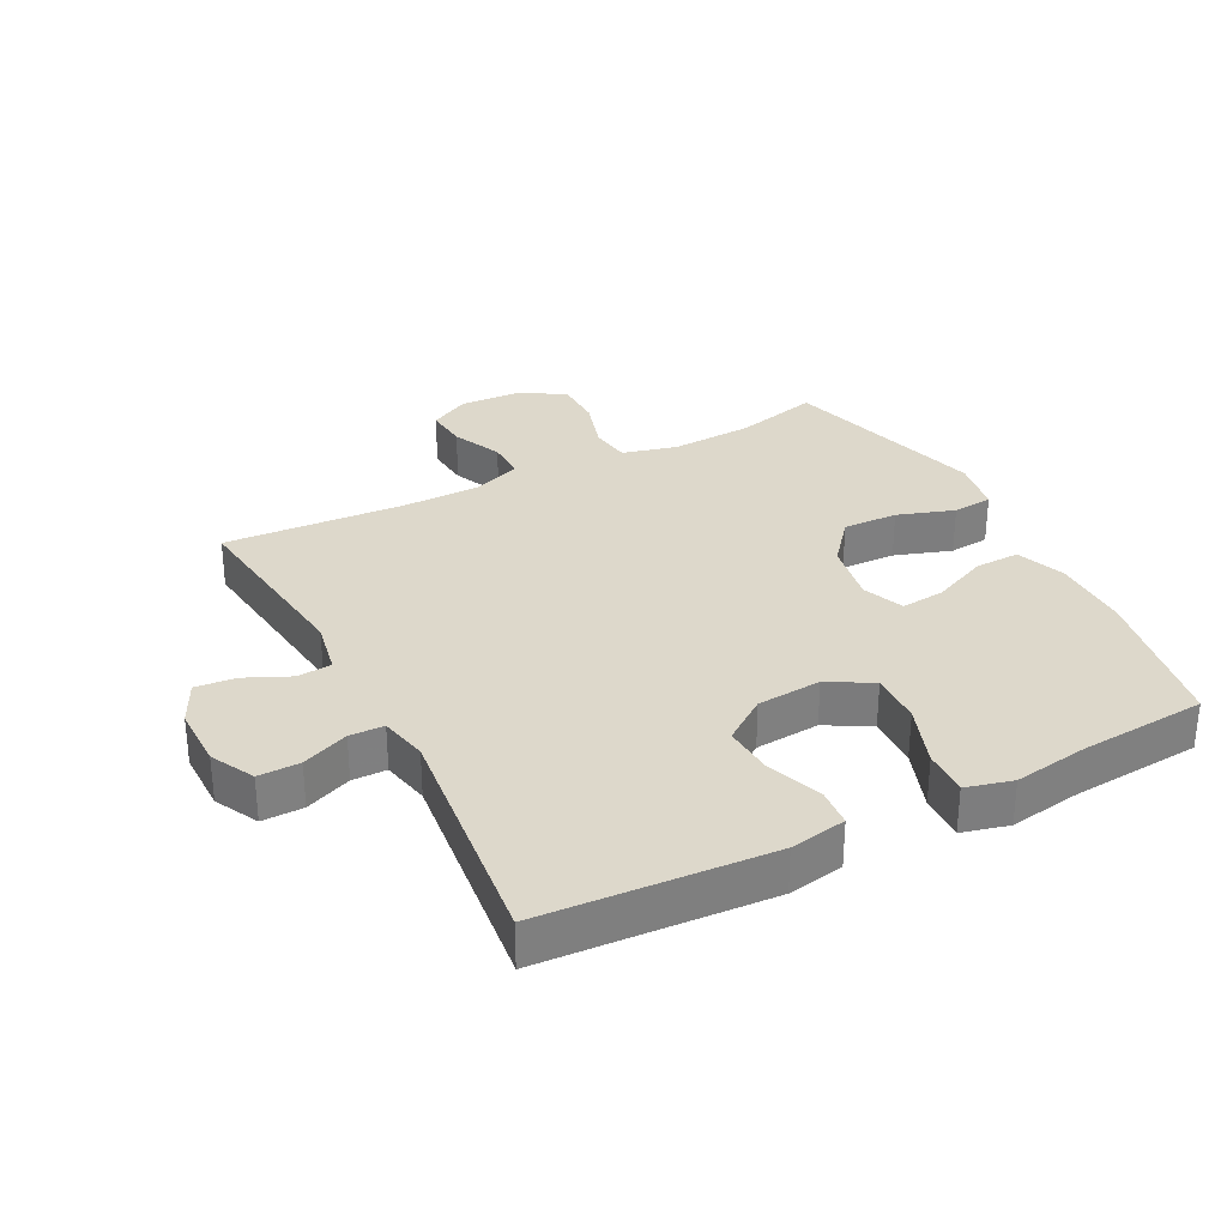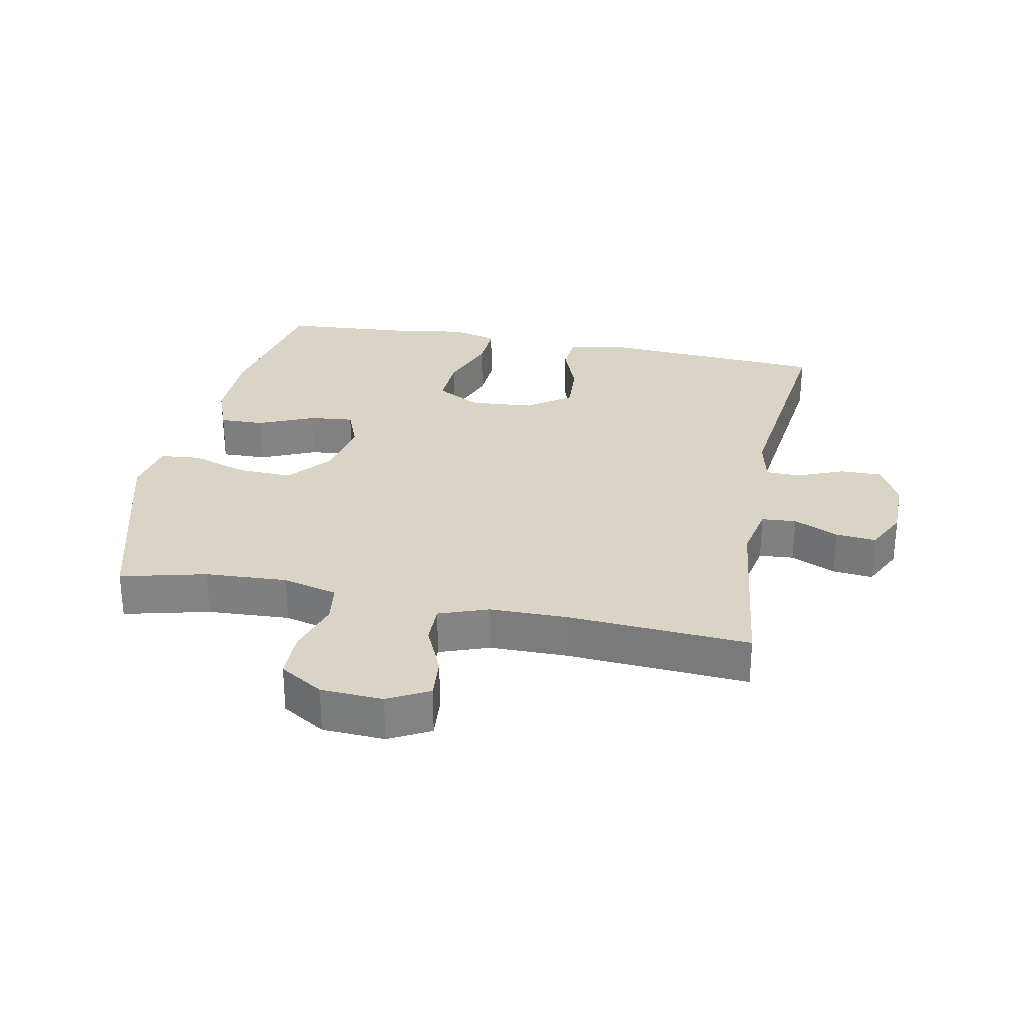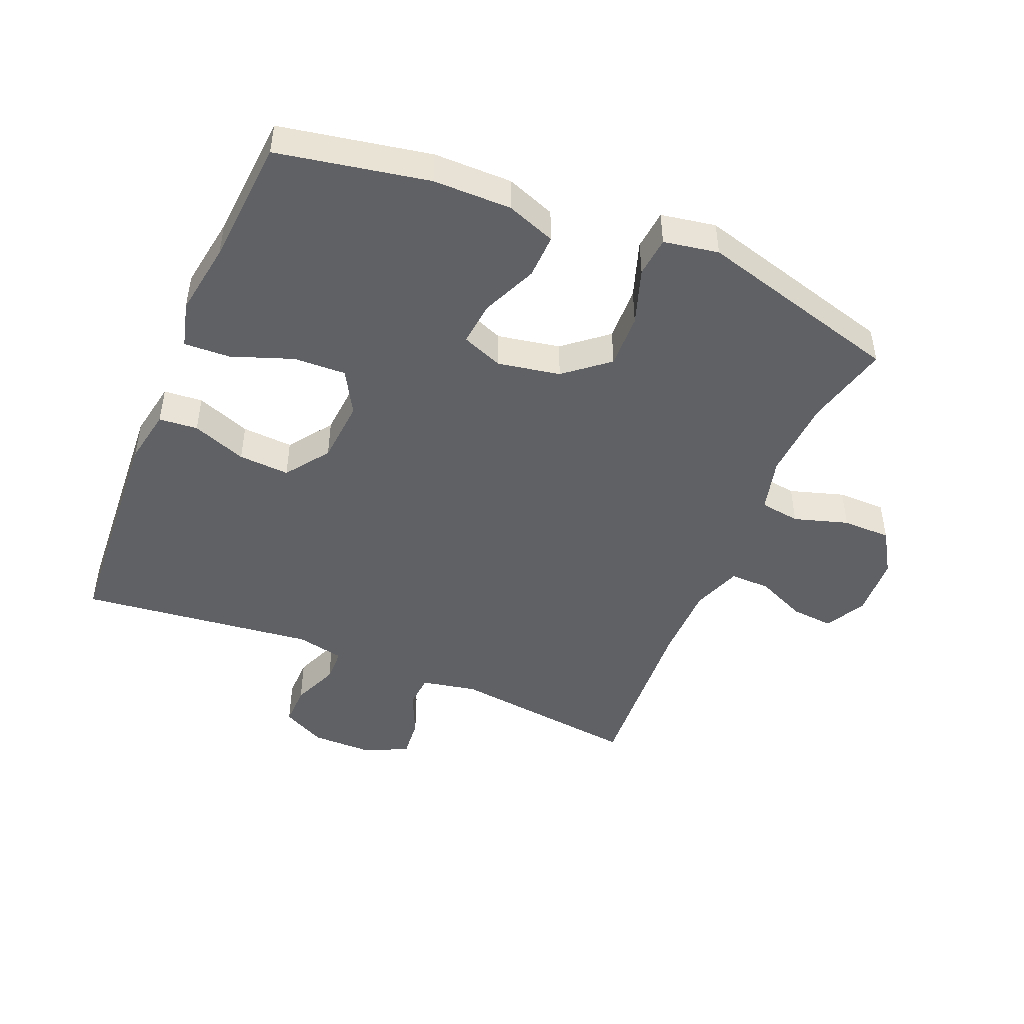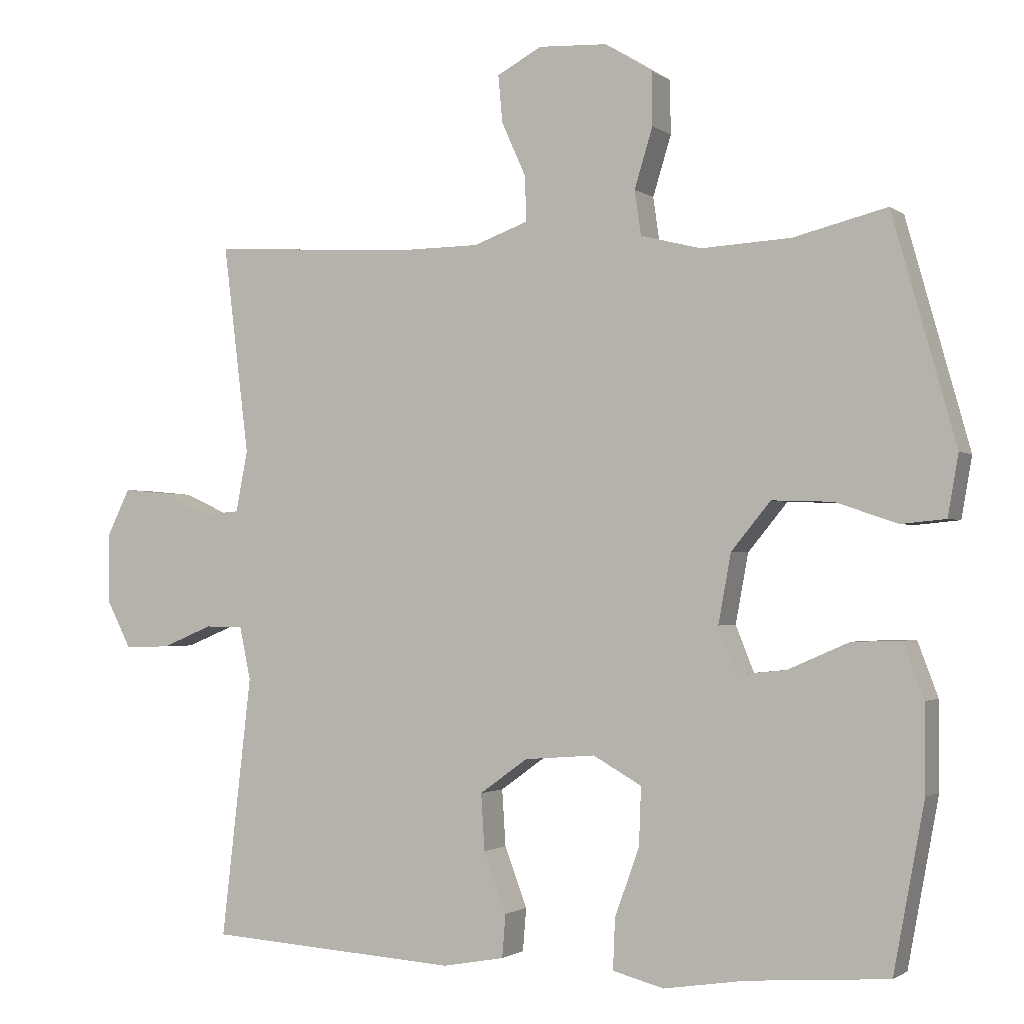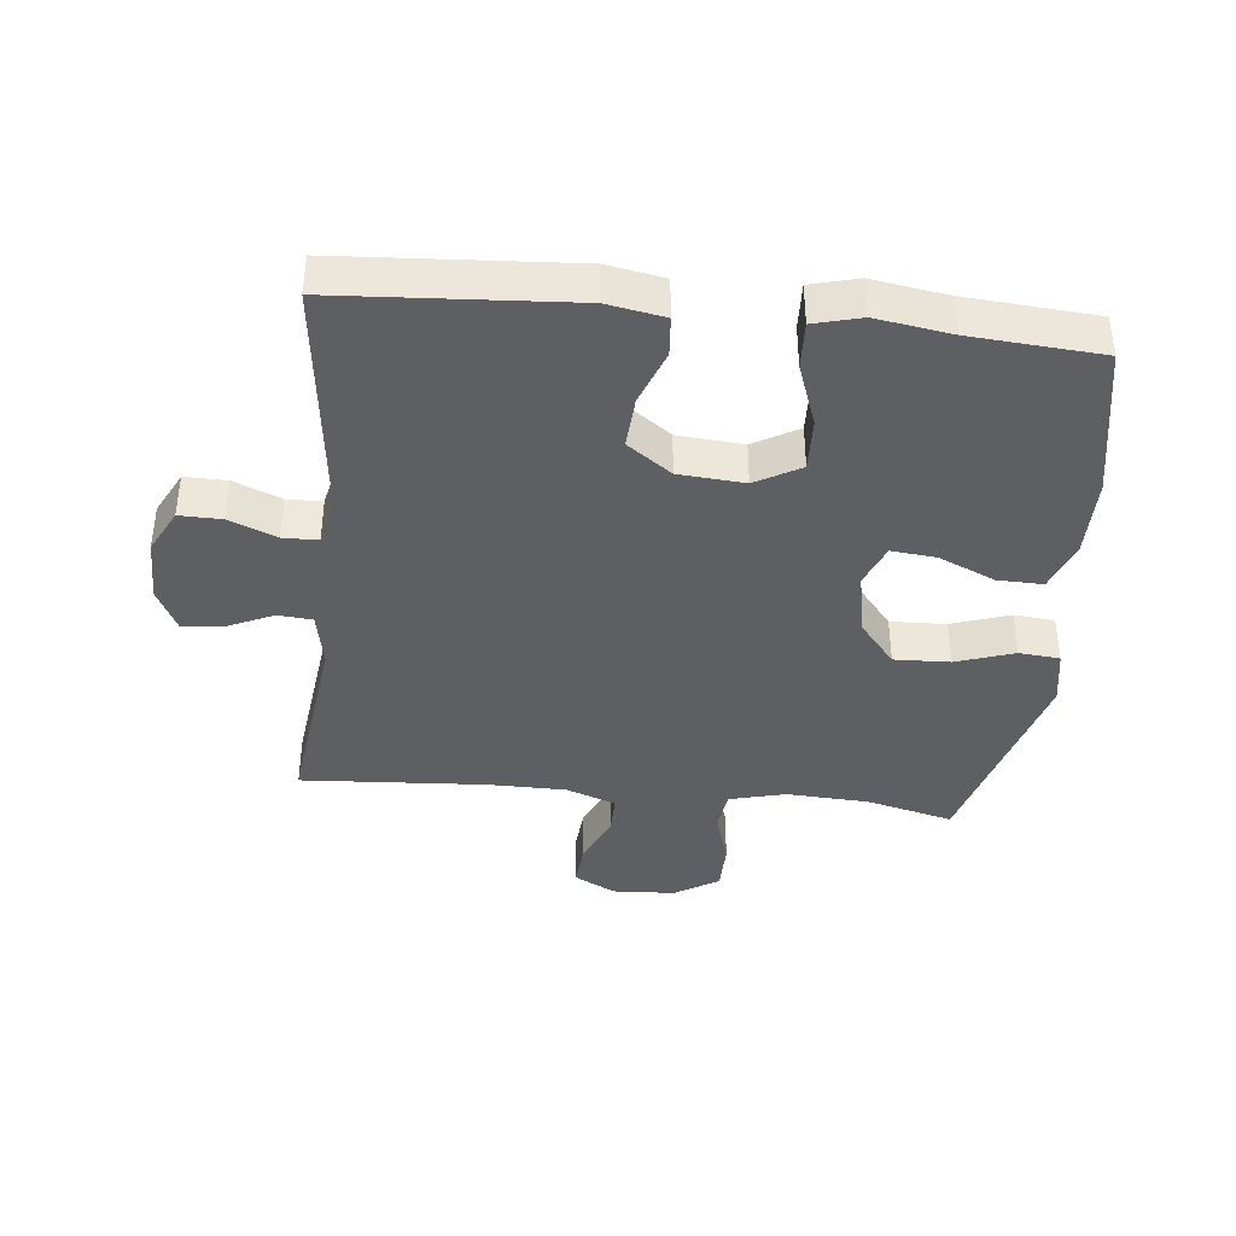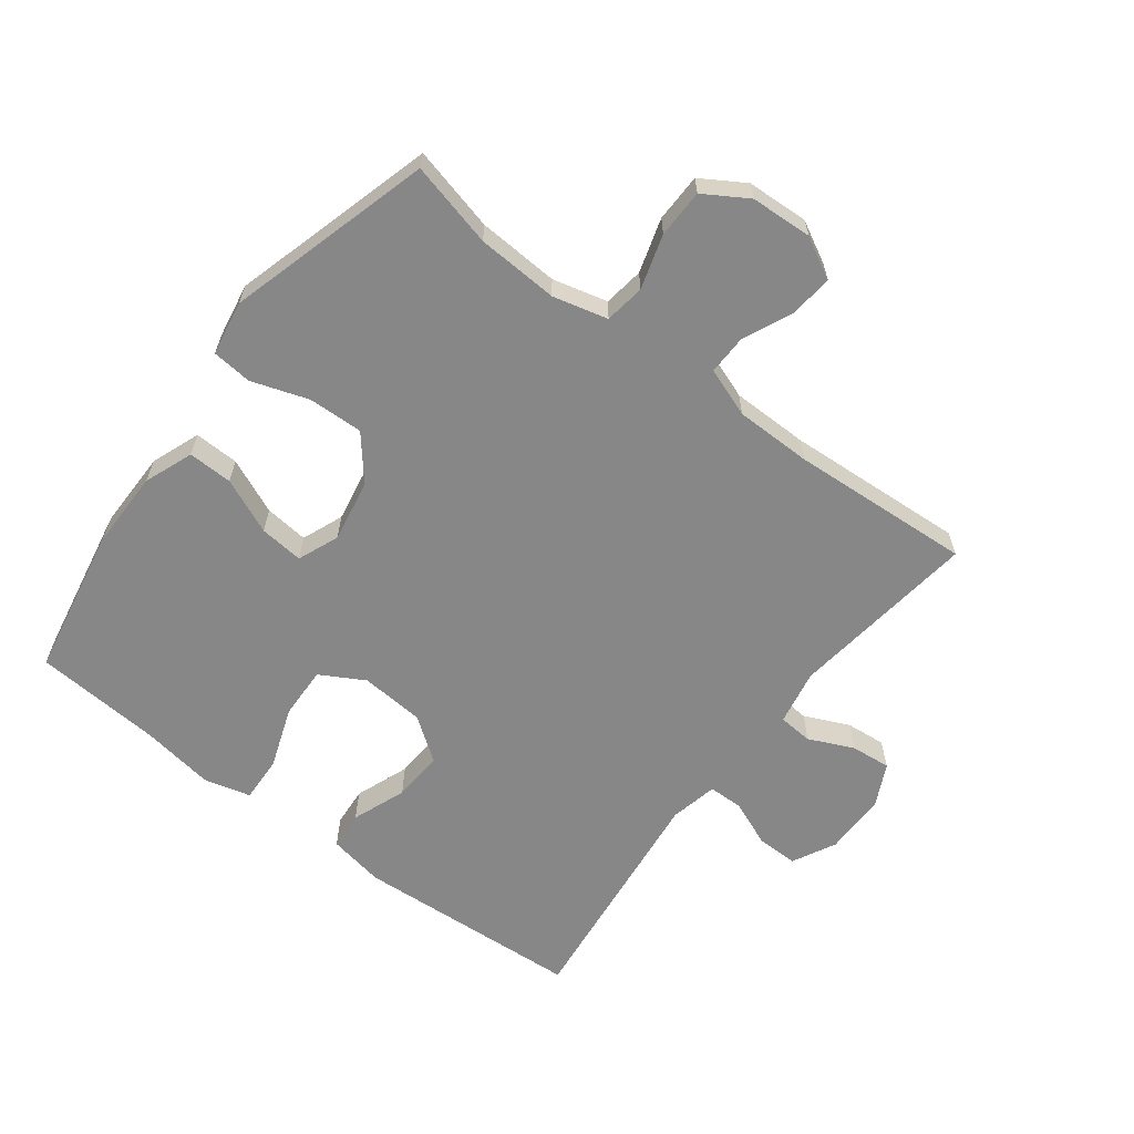
<metadata>
{"format":"obj","ext":"obj","renderer":"f3d","projection":"perspective","resolution":1024,"background":"white","views":[{"elev":31.3,"azim":152.6,"up":"+Y"},{"elev":28.9,"azim":11.3,"up":"+Y"},{"elev":-46.8,"azim":-112.6,"up":"+Y"},{"elev":-1.6,"azim":-155.6,"up":"+Z"},{"elev":-39.6,"azim":174.1,"up":"+Y"},{"elev":-62.4,"azim":-37.3,"up":"+Y"}]}
</metadata>
<code>
v 0.5 0.07 0.5
v 0.463 0.07 0.202
v 0.48 0.07 0.115
v 0.534 0.07 0.111
v 0.604 0.07 0.143
v 0.667 0.07 0.149
v 0.7 0.07 0.082
v 0.7 0.07 -0.016
v 0.665 0.07 -0.084
v 0.6 0.07 -0.083
v 0.527 0.07 -0.053
v 0.473 0.07 -0.054
v 0.457 0.07 -0.129
v 0.5 0.07 -0.5
v 0.142 0.07 -0.523
v 0.054 0.07 -0.507
v 0.049 0.07 -0.446
v 0.081 0.07 -0.361
v 0.086 0.07 -0.281
v 0.018 0.07 -0.232
v -0.083 0.07 -0.224
v -0.152 0.07 -0.263
v -0.149 0.07 -0.345
v -0.114 0.07 -0.442
v -0.111 0.07 -0.514
v -0.184 0.07 -0.533
v -0.3 0.07 -0.515
v -0.5 0.07 -0.5
v -0.544 0.07 -0.264
v -0.544 0.07 -0.141
v -0.515 0.07 -0.064
v -0.445 0.07 -0.066
v -0.358 0.07 -0.104
v -0.289 0.07 -0.111
v -0.263 0.07 -0.046
v -0.281 0.07 0.052
v -0.337 0.07 0.12
v -0.423 0.07 0.117
v -0.512 0.07 0.087
v -0.575 0.07 0.093
v -0.59 0.07 0.179
v -0.5 0.07 0.5
v -0.367 0.07 0.467
v -0.239 0.07 0.46
v -0.153 0.07 0.482
v -0.144 0.07 0.545
v -0.17 0.07 0.63
v -0.169 0.07 0.706
v -0.101 0.07 0.748
v -0.004 0.07 0.753
v 0.06 0.07 0.719
v 0.054 0.07 0.652
v 0.019 0.07 0.574
v 0.018 0.07 0.511
v 0.095 0.07 0.483
v 0.216 0.07 0.482
v 0.5 0 0.5
v 0.463 0 0.202
v 0.48 0 0.115
v 0.534 0 0.111
v 0.604 0 0.143
v 0.667 0 0.149
v 0.7 0 0.082
v 0.7 0 -0.016
v 0.665 0 -0.084
v 0.6 0 -0.083
v 0.527 0 -0.053
v 0.473 0 -0.054
v 0.457 0 -0.129
v 0.5 0 -0.5
v 0.142 0 -0.523
v 0.054 0 -0.507
v 0.049 0 -0.446
v 0.081 0 -0.361
v 0.086 0 -0.281
v 0.018 0 -0.232
v -0.083 0 -0.224
v -0.152 0 -0.263
v -0.149 0 -0.345
v -0.114 0 -0.442
v -0.111 0 -0.514
v -0.184 0 -0.533
v -0.3 0 -0.515
v -0.5 0 -0.5
v -0.544 0 -0.264
v -0.544 0 -0.141
v -0.515 0 -0.064
v -0.445 0 -0.066
v -0.358 0 -0.104
v -0.289 0 -0.111
v -0.263 0 -0.046
v -0.281 0 0.052
v -0.337 0 0.12
v -0.423 0 0.117
v -0.512 0 0.087
v -0.575 0 0.093
v -0.59 0 0.179
v -0.5 0 0.5
v -0.367 0 0.467
v -0.239 0 0.46
v -0.153 0 0.482
v -0.144 0 0.545
v -0.17 0 0.63
v -0.169 0 0.706
v -0.101 0 0.748
v -0.004 0 0.753
v 0.06 0 0.719
v 0.054 0 0.652
v 0.019 0 0.574
v 0.018 0 0.511
v 0.095 0 0.483
v 0.216 0 0.482
f 50 51 52 53
f 50 53 54
f 49 50 54
f 46 47 48 49
f 45 46 49 54
f 44 45 54 55
f 40 41 42 43
f 38 39 40 43
f 37 38 43 44
f 36 37 44 55
f 30 31 32 33
f 30 33 34
f 27 28 29 30
f 27 30 34
f 26 27 34 35
f 23 24 25 26
f 22 23 26 35
f 15 16 17 18
f 13 14 15 18
f 12 13 18 19
f 8 9 10 11
f 8 11 12
f 7 8 12
f 4 5 6 7
f 3 4 7 12
f 2 3 12 19
f 56 1 2 19
f 21 22 35 36
f 20 21 36 55
f 19 20 55 56
f 109 108 107 106
f 110 109 106
f 110 106 105
f 105 104 103 102
f 110 105 102 101
f 111 110 101 100
f 99 98 97 96
f 99 96 95 94
f 100 99 94 93
f 111 100 93 92
f 89 88 87 86
f 90 89 86
f 86 85 84 83
f 90 86 83
f 91 90 83 82
f 82 81 80 79
f 91 82 79 78
f 74 73 72 71
f 74 71 70 69
f 75 74 69 68
f 67 66 65 64
f 68 67 64
f 68 64 63
f 63 62 61 60
f 68 63 60 59
f 75 68 59 58
f 75 58 57 112
f 92 91 78 77
f 111 92 77 76
f 112 111 76 75
f 1 57 58 2
f 2 58 59 3
f 3 59 60 4
f 4 60 61 5
f 5 61 62 6
f 6 62 63 7
f 7 63 64 8
f 8 64 65 9
f 9 65 66 10
f 10 66 67 11
f 11 67 68 12
f 12 68 69 13
f 13 69 70 14
f 14 70 71 15
f 15 71 72 16
f 16 72 73 17
f 17 73 74 18
f 18 74 75 19
f 19 75 76 20
f 20 76 77 21
f 21 77 78 22
f 22 78 79 23
f 23 79 80 24
f 24 80 81 25
f 25 81 82 26
f 26 82 83 27
f 27 83 84 28
f 28 84 85 29
f 29 85 86 30
f 30 86 87 31
f 31 87 88 32
f 32 88 89 33
f 33 89 90 34
f 34 90 91 35
f 35 91 92 36
f 36 92 93 37
f 37 93 94 38
f 38 94 95 39
f 39 95 96 40
f 40 96 97 41
f 41 97 98 42
f 42 98 99 43
f 43 99 100 44
f 44 100 101 45
f 45 101 102 46
f 46 102 103 47
f 47 103 104 48
f 48 104 105 49
f 49 105 106 50
f 50 106 107 51
f 51 107 108 52
f 52 108 109 53
f 53 109 110 54
f 54 110 111 55
f 55 111 112 56
f 56 112 57 1

</code>
